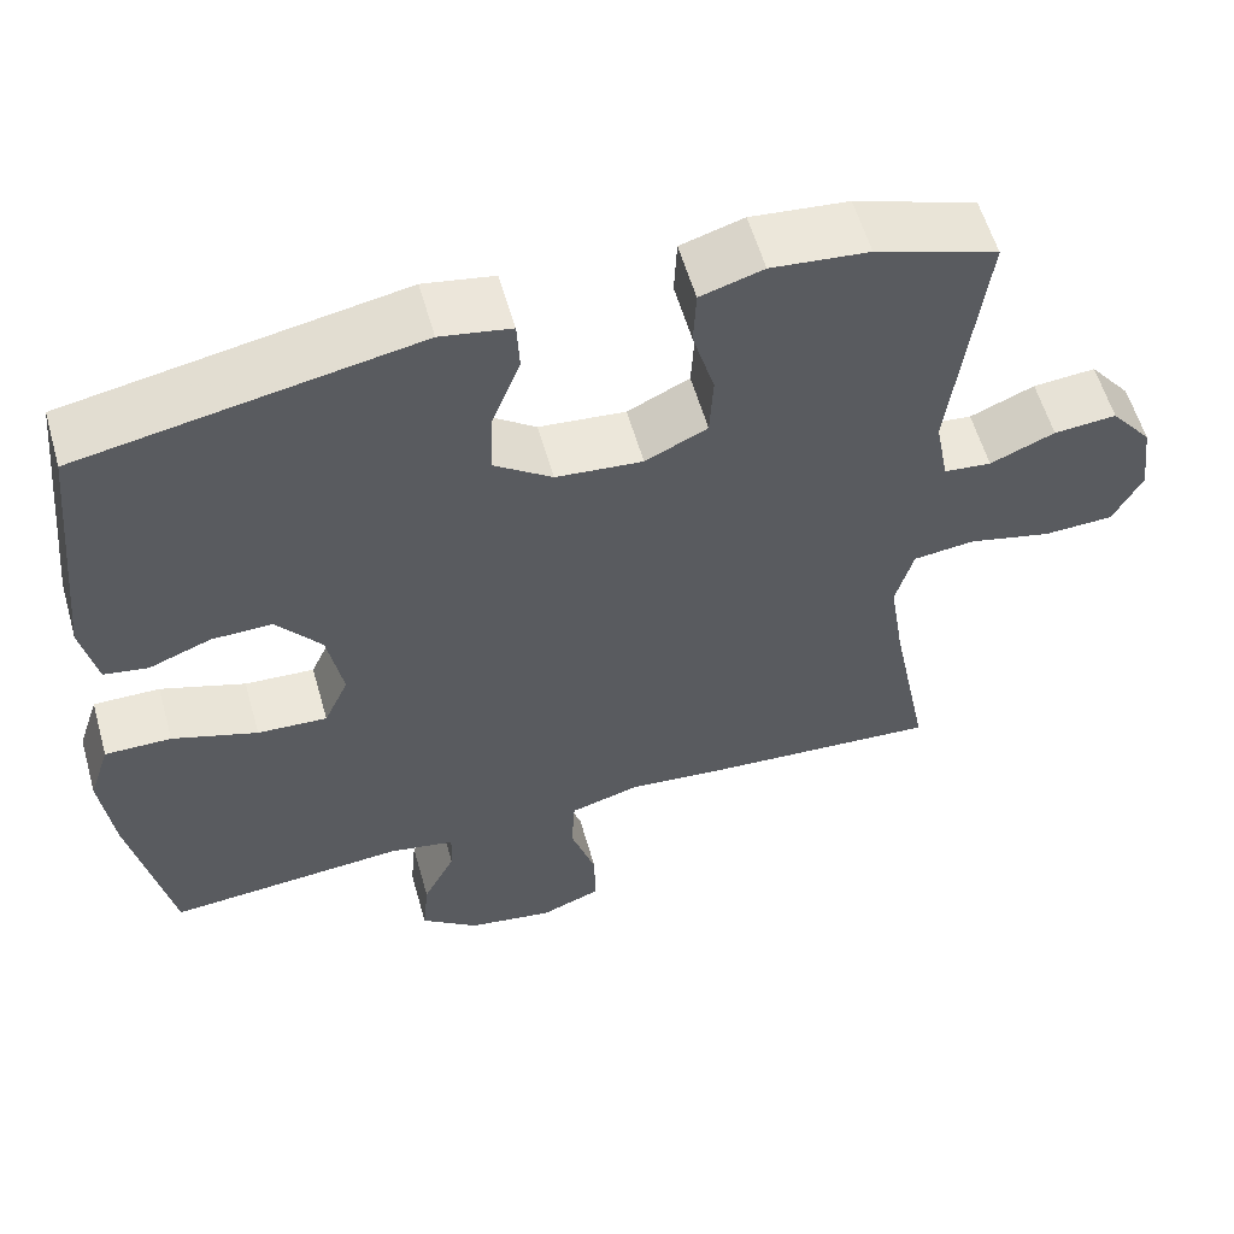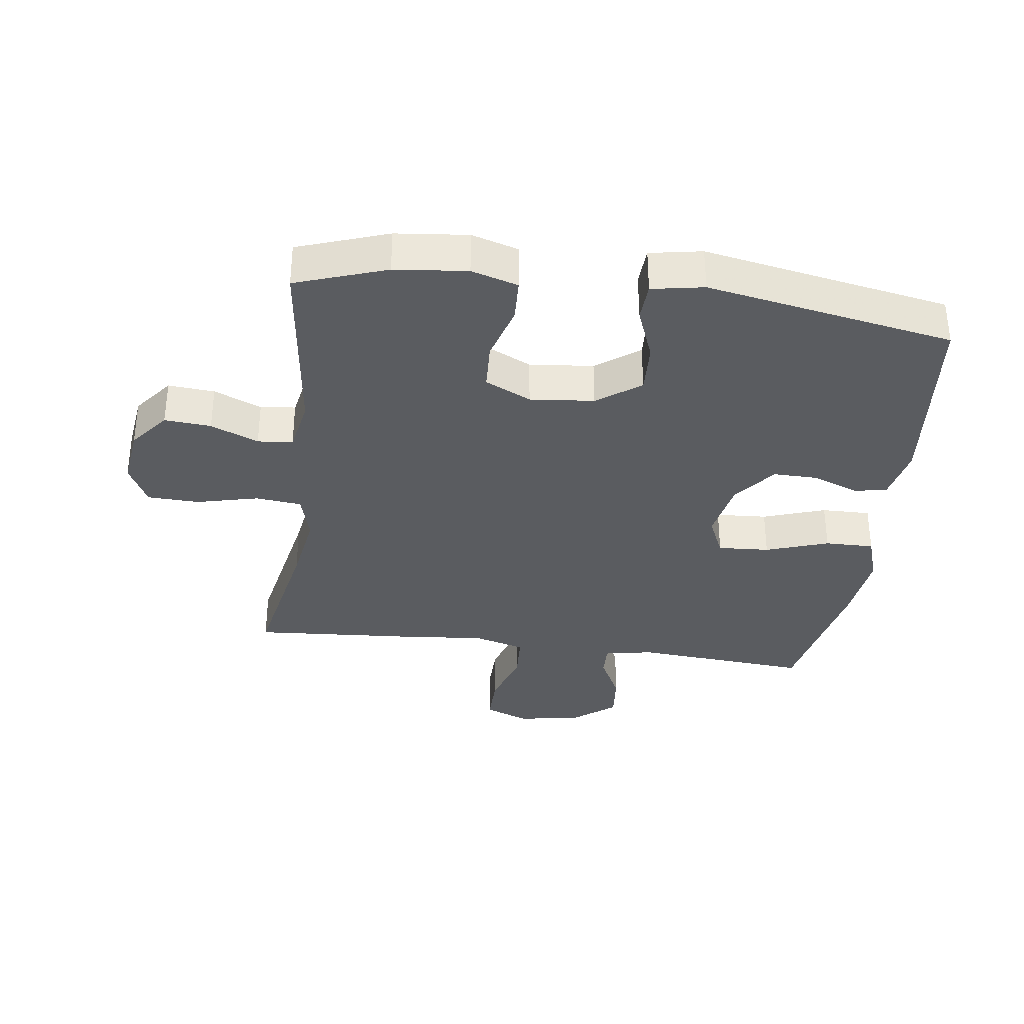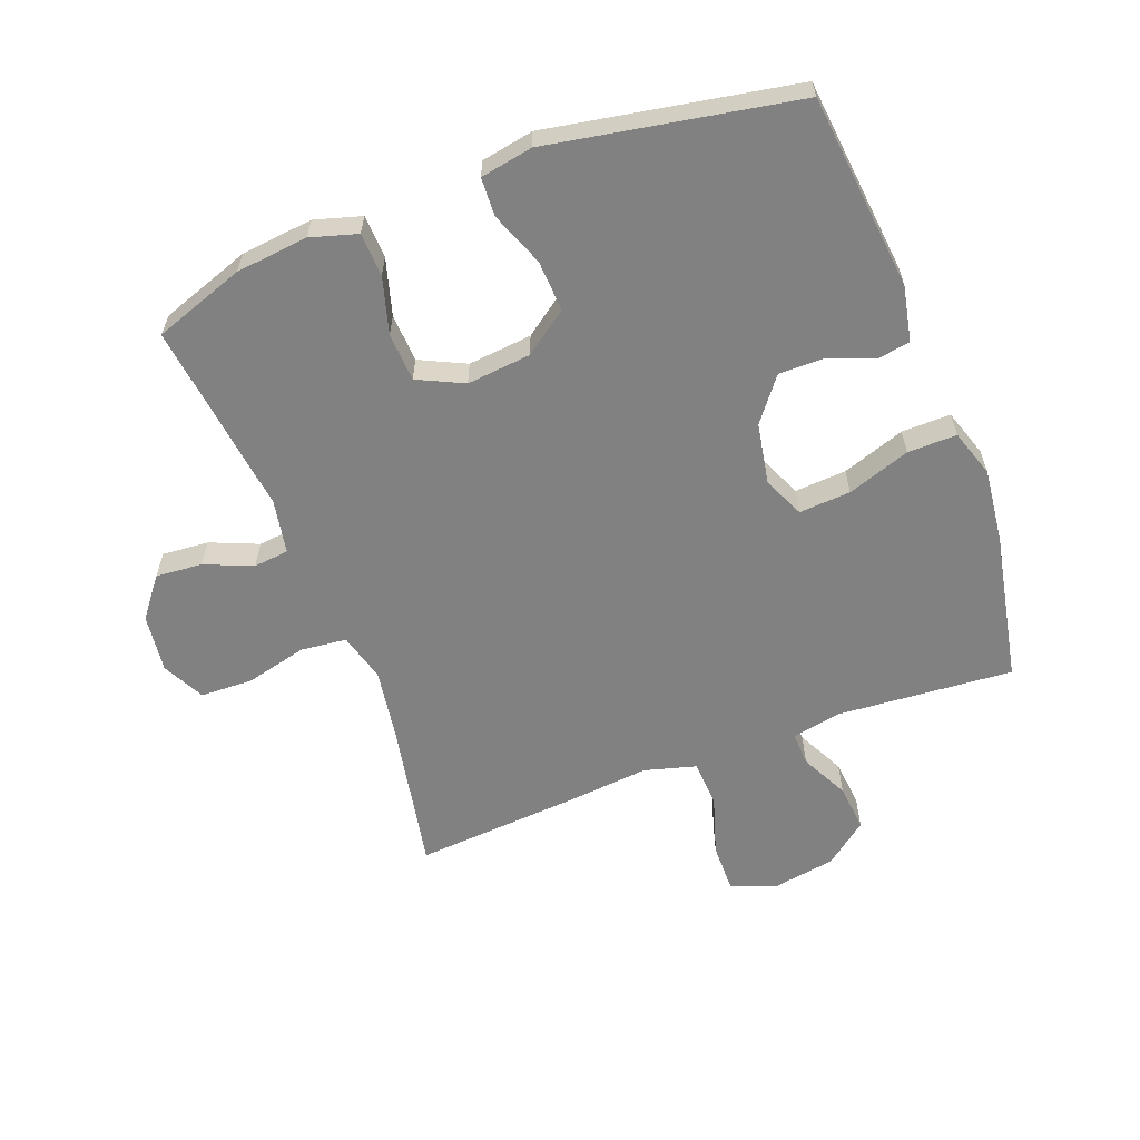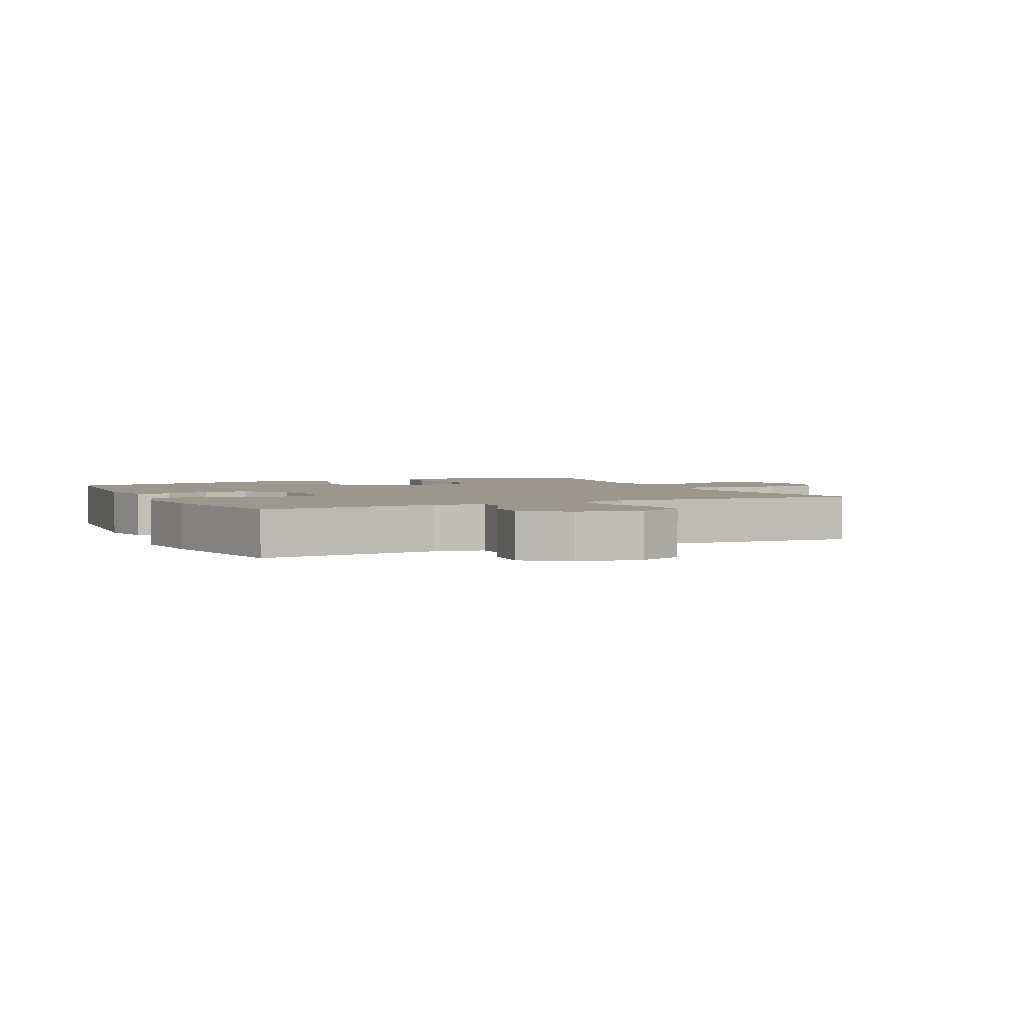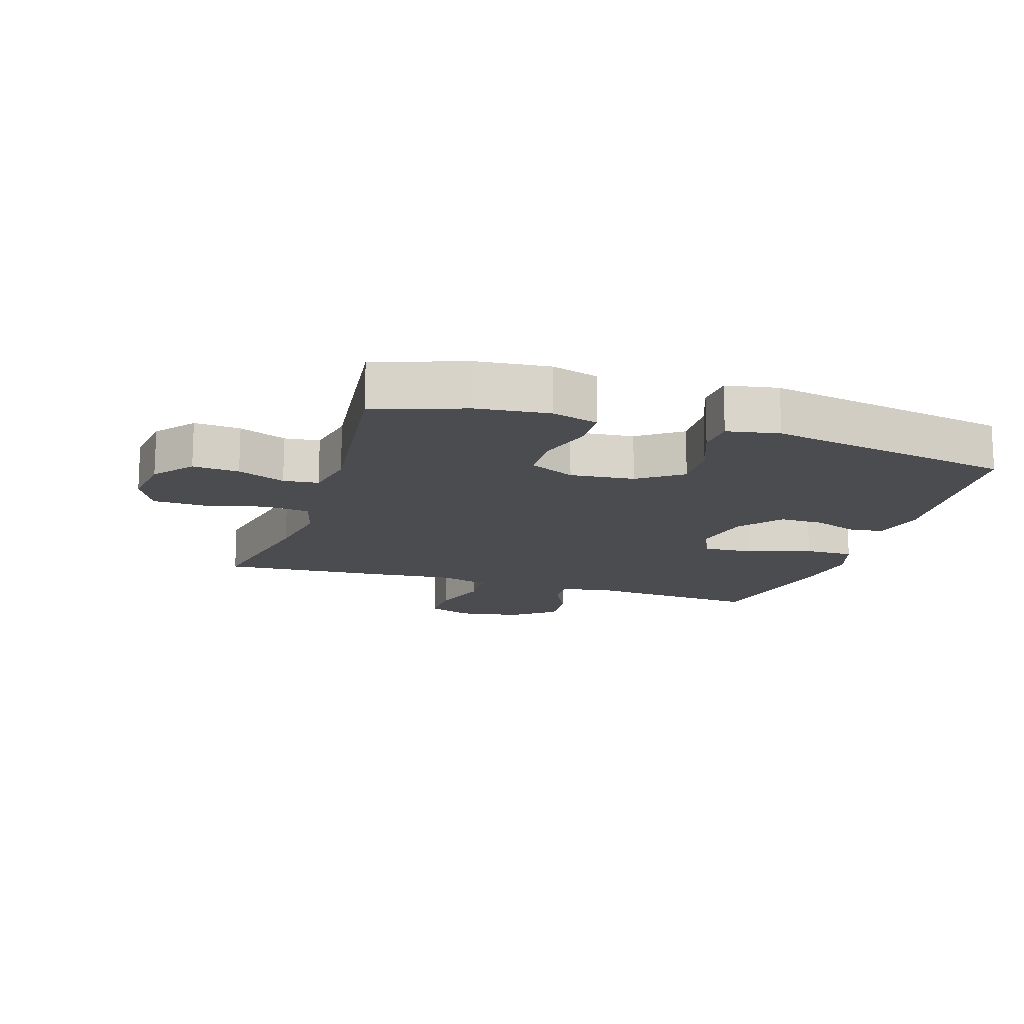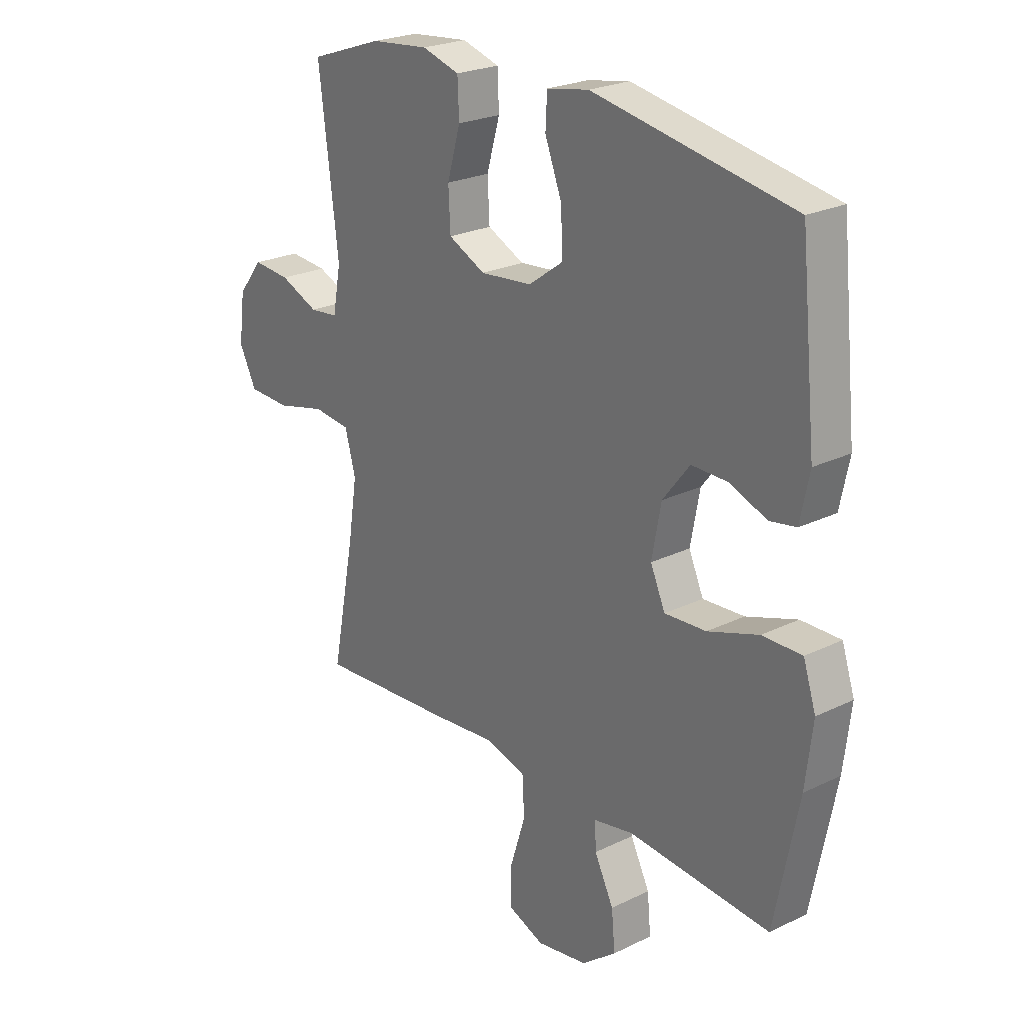
<metadata>
{"format":"obj","ext":"obj","renderer":"f3d","projection":"perspective","resolution":1024,"background":"white","views":[{"elev":58.0,"azim":164.1,"up":"+Z"},{"elev":-34.3,"azim":-7.6,"up":"+Y"},{"elev":-60.5,"azim":20.9,"up":"+Y"},{"elev":2.9,"azim":154.5,"up":"+Y"},{"elev":-14.9,"azim":-17.7,"up":"+Y"},{"elev":24.0,"azim":51.0,"up":"+Z"}]}
</metadata>
<code>
v -0.5 0.07 -0.5
v -0.454 0.07 -0.264
v -0.436 0.07 -0.148
v -0.457 0.07 -0.071
v -0.53 0.07 -0.063
v -0.628 0.07 -0.087
v -0.711 0.07 -0.084
v -0.745 0.07 -0.017
v -0.733 0.07 0.076
v -0.684 0.07 0.138
v -0.61 0.07 0.132
v -0.534 0.07 0.1
v -0.478 0.07 0.106
v -0.462 0.07 0.192
v -0.5 0.07 0.5
v -0.356 0.07 0.55
v -0.241 0.07 0.562
v -0.167 0.07 0.54
v -0.164 0.07 0.471
v -0.19 0.07 0.381
v -0.186 0.07 0.304
v -0.113 0.07 0.269
v -0.011 0.07 0.279
v 0.058 0.07 0.329
v 0.054 0.07 0.41
v 0.021 0.07 0.496
v 0.024 0.07 0.557
v 0.107 0.07 0.572
v 0.5 0.07 0.5
v 0.532 0.07 0.188
v 0.514 0.07 0.101
v 0.462 0.07 0.092
v 0.389 0.07 0.12
v 0.318 0.07 0.121
v 0.265 0.07 0.053
v 0.247 0.07 -0.044
v 0.276 0.07 -0.109
v 0.358 0.07 -0.104
v 0.458 0.07 -0.07
v 0.536 0.07 -0.069
v 0.561 0.07 -0.145
v 0.547 0.07 -0.263
v 0.5 0.07 -0.5
v 0.22 0.07 -0.478
v 0.142 0.07 -0.493
v 0.144 0.07 -0.546
v 0.182 0.07 -0.622
v 0.189 0.07 -0.697
v 0.121 0.07 -0.75
v 0.02 0.07 -0.767
v -0.051 0.07 -0.739
v -0.05 0.07 -0.661
v -0.02 0.07 -0.566
v -0.024 0.07 -0.492
v -0.106 0.07 -0.469
v -0.232 0.07 -0.481
v -0.5 0 -0.5
v -0.454 0 -0.264
v -0.436 0 -0.148
v -0.457 0 -0.071
v -0.53 0 -0.063
v -0.628 0 -0.087
v -0.711 0 -0.084
v -0.745 0 -0.017
v -0.733 0 0.076
v -0.684 0 0.138
v -0.61 0 0.132
v -0.534 0 0.1
v -0.478 0 0.106
v -0.462 0 0.192
v -0.5 0 0.5
v -0.356 0 0.55
v -0.241 0 0.562
v -0.167 0 0.54
v -0.164 0 0.471
v -0.19 0 0.381
v -0.186 0 0.304
v -0.113 0 0.269
v -0.011 0 0.279
v 0.058 0 0.329
v 0.054 0 0.41
v 0.021 0 0.496
v 0.024 0 0.557
v 0.107 0 0.572
v 0.5 0 0.5
v 0.532 0 0.188
v 0.514 0 0.101
v 0.462 0 0.092
v 0.389 0 0.12
v 0.318 0 0.121
v 0.265 0 0.053
v 0.247 0 -0.044
v 0.276 0 -0.109
v 0.358 0 -0.104
v 0.458 0 -0.07
v 0.536 0 -0.069
v 0.561 0 -0.145
v 0.547 0 -0.263
v 0.5 0 -0.5
v 0.22 0 -0.478
v 0.142 0 -0.493
v 0.144 0 -0.546
v 0.182 0 -0.622
v 0.189 0 -0.697
v 0.121 0 -0.75
v 0.02 0 -0.767
v -0.051 0 -0.739
v -0.05 0 -0.661
v -0.02 0 -0.566
v -0.024 0 -0.492
v -0.106 0 -0.469
v -0.232 0 -0.481
f 55 56 1 2
f 54 55 2 3
f 50 51 52 53
f 50 53 54
f 49 50 54
f 46 47 48 49
f 45 46 49 54
f 44 45 54 3
f 38 39 40 41
f 37 38 41 42
f 30 31 32 33
f 30 33 34
f 29 30 34
f 28 29 34 35
f 25 26 27 28
f 24 25 28 35
f 17 18 19 20
f 17 20 21
f 14 15 16 17
f 13 14 17 21
f 9 10 11 12
f 9 12 13
f 8 9 13
f 5 6 7 8
f 4 5 8 13
f 37 42 43 44
f 36 37 44 3
f 23 24 35 36
f 22 23 36 3
f 13 21 22
f 3 4 13 22
f 58 57 112 111
f 59 58 111 110
f 109 108 107 106
f 110 109 106
f 110 106 105
f 105 104 103 102
f 110 105 102 101
f 59 110 101 100
f 97 96 95 94
f 98 97 94 93
f 89 88 87 86
f 90 89 86
f 90 86 85
f 91 90 85 84
f 84 83 82 81
f 91 84 81 80
f 76 75 74 73
f 77 76 73
f 73 72 71 70
f 77 73 70 69
f 68 67 66 65
f 69 68 65
f 69 65 64
f 64 63 62 61
f 69 64 61 60
f 100 99 98 93
f 59 100 93 92
f 92 91 80 79
f 59 92 79 78
f 78 77 69
f 78 69 60 59
f 1 57 58 2
f 2 58 59 3
f 3 59 60 4
f 4 60 61 5
f 5 61 62 6
f 6 62 63 7
f 7 63 64 8
f 8 64 65 9
f 9 65 66 10
f 10 66 67 11
f 11 67 68 12
f 12 68 69 13
f 13 69 70 14
f 14 70 71 15
f 15 71 72 16
f 16 72 73 17
f 17 73 74 18
f 18 74 75 19
f 19 75 76 20
f 20 76 77 21
f 21 77 78 22
f 22 78 79 23
f 23 79 80 24
f 24 80 81 25
f 25 81 82 26
f 26 82 83 27
f 27 83 84 28
f 28 84 85 29
f 29 85 86 30
f 30 86 87 31
f 31 87 88 32
f 32 88 89 33
f 33 89 90 34
f 34 90 91 35
f 35 91 92 36
f 36 92 93 37
f 37 93 94 38
f 38 94 95 39
f 39 95 96 40
f 40 96 97 41
f 41 97 98 42
f 42 98 99 43
f 43 99 100 44
f 44 100 101 45
f 45 101 102 46
f 46 102 103 47
f 47 103 104 48
f 48 104 105 49
f 49 105 106 50
f 50 106 107 51
f 51 107 108 52
f 52 108 109 53
f 53 109 110 54
f 54 110 111 55
f 55 111 112 56
f 56 112 57 1

</code>
